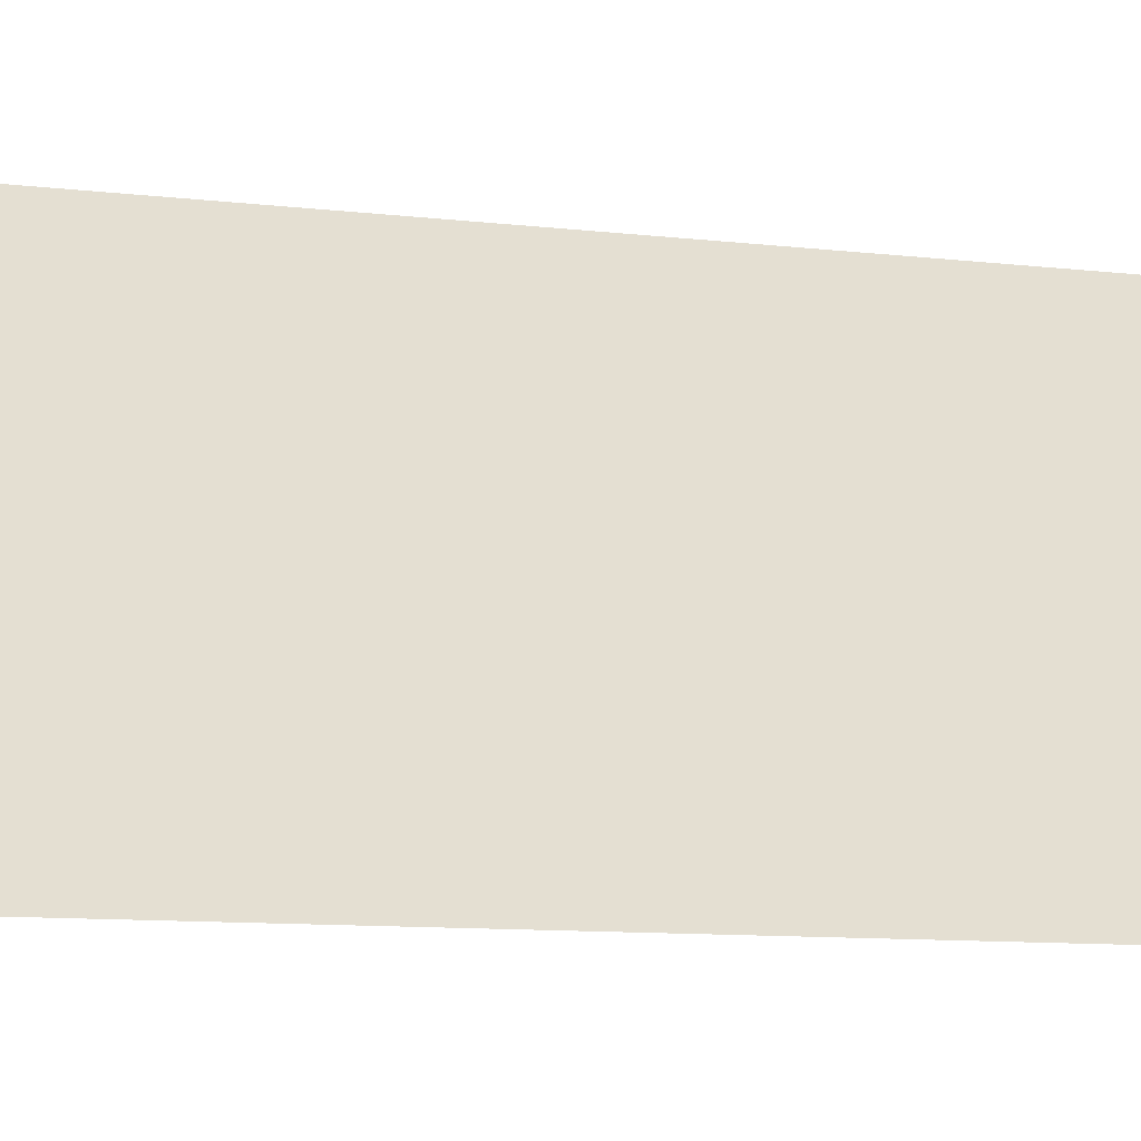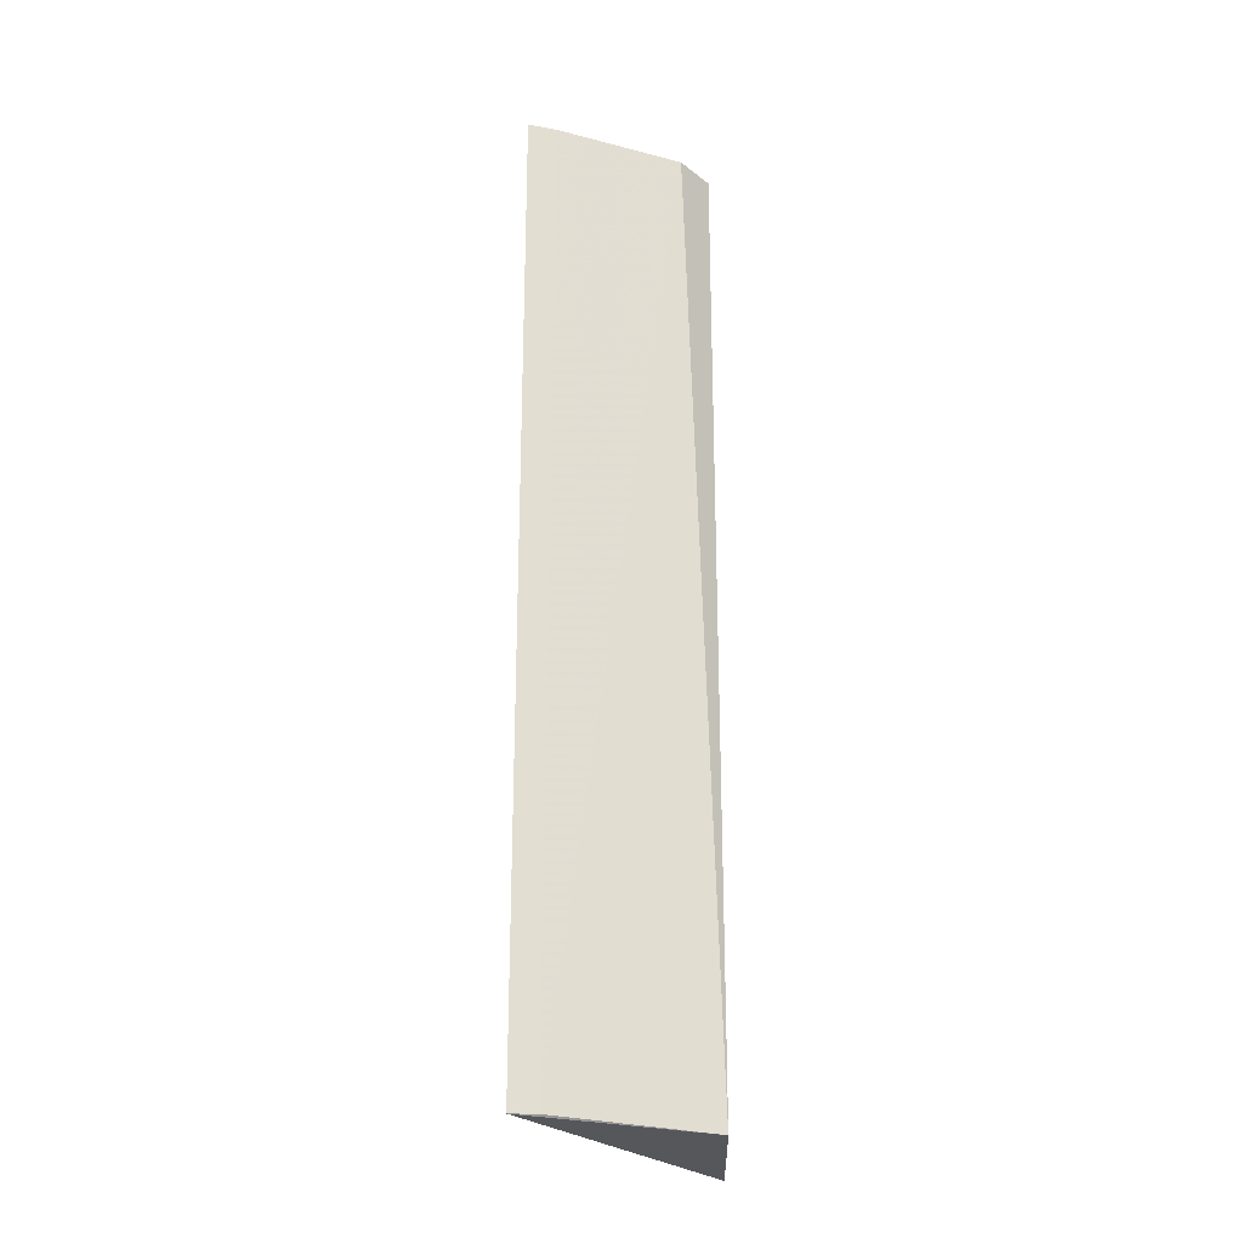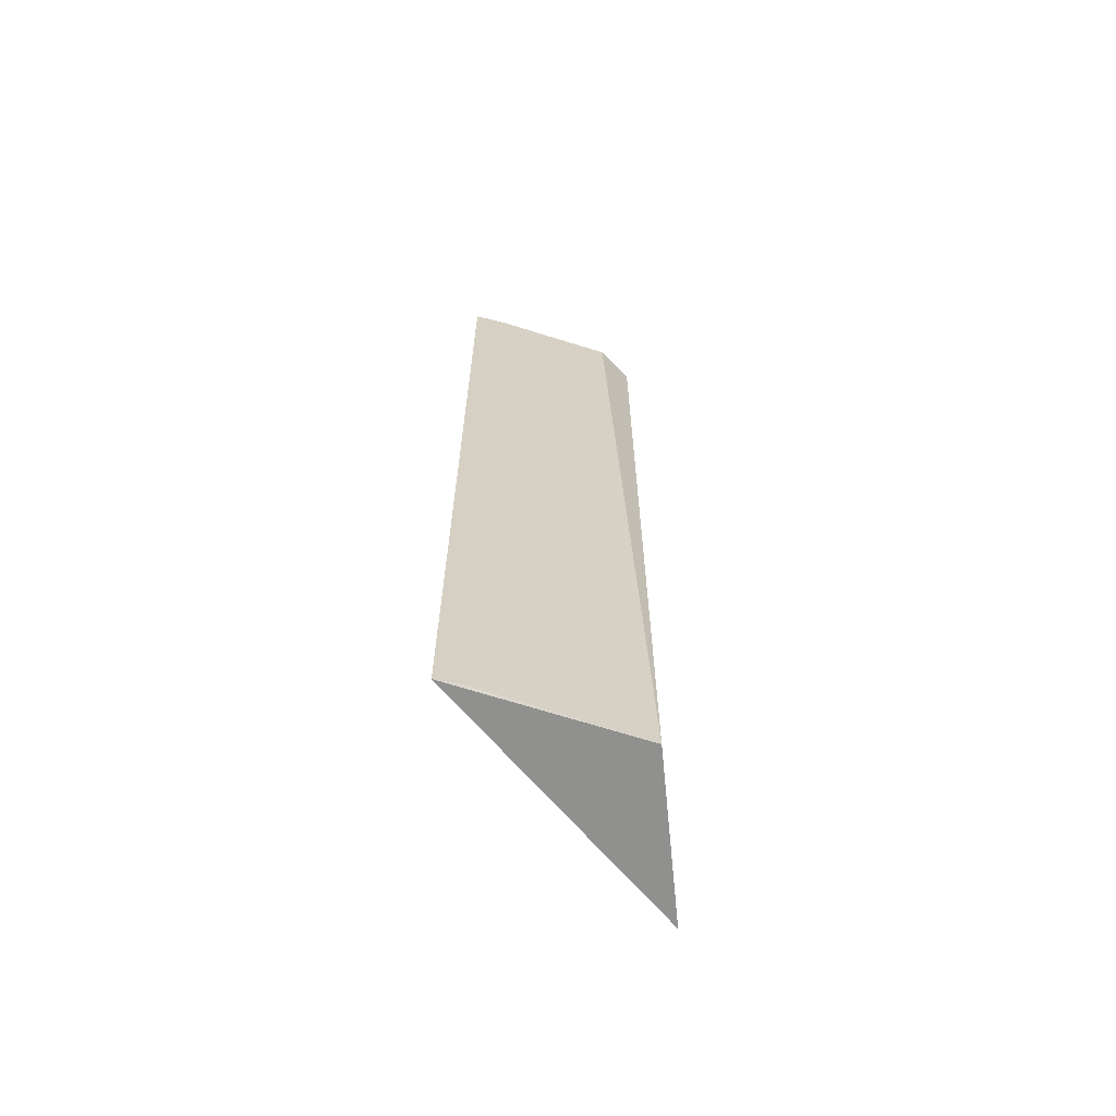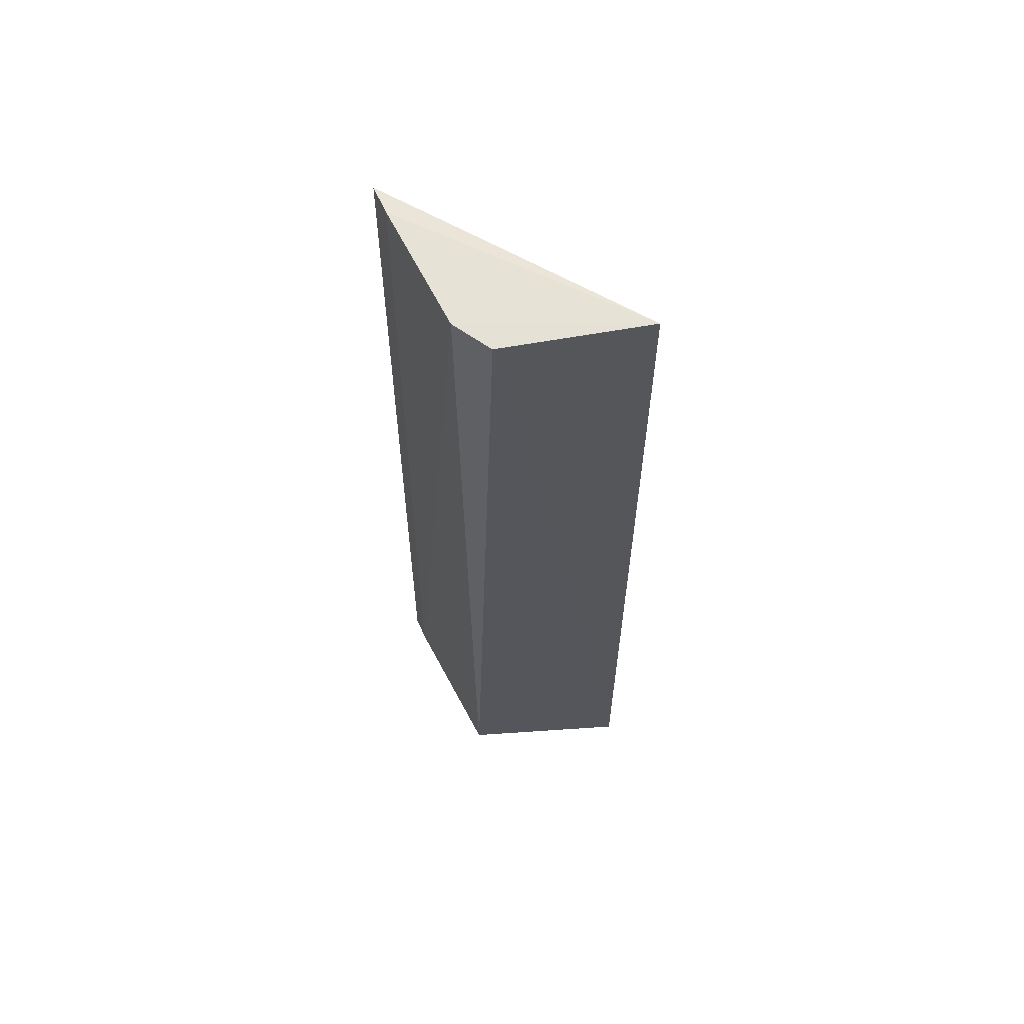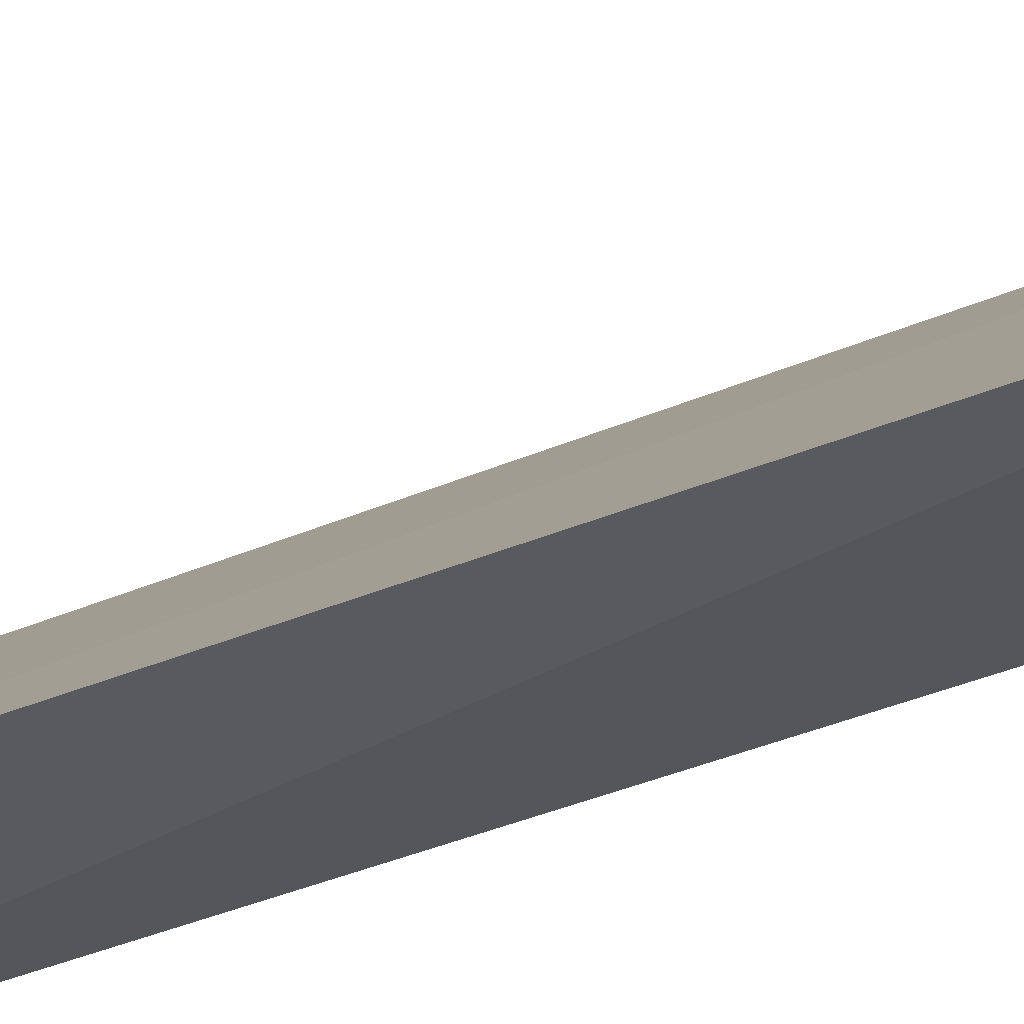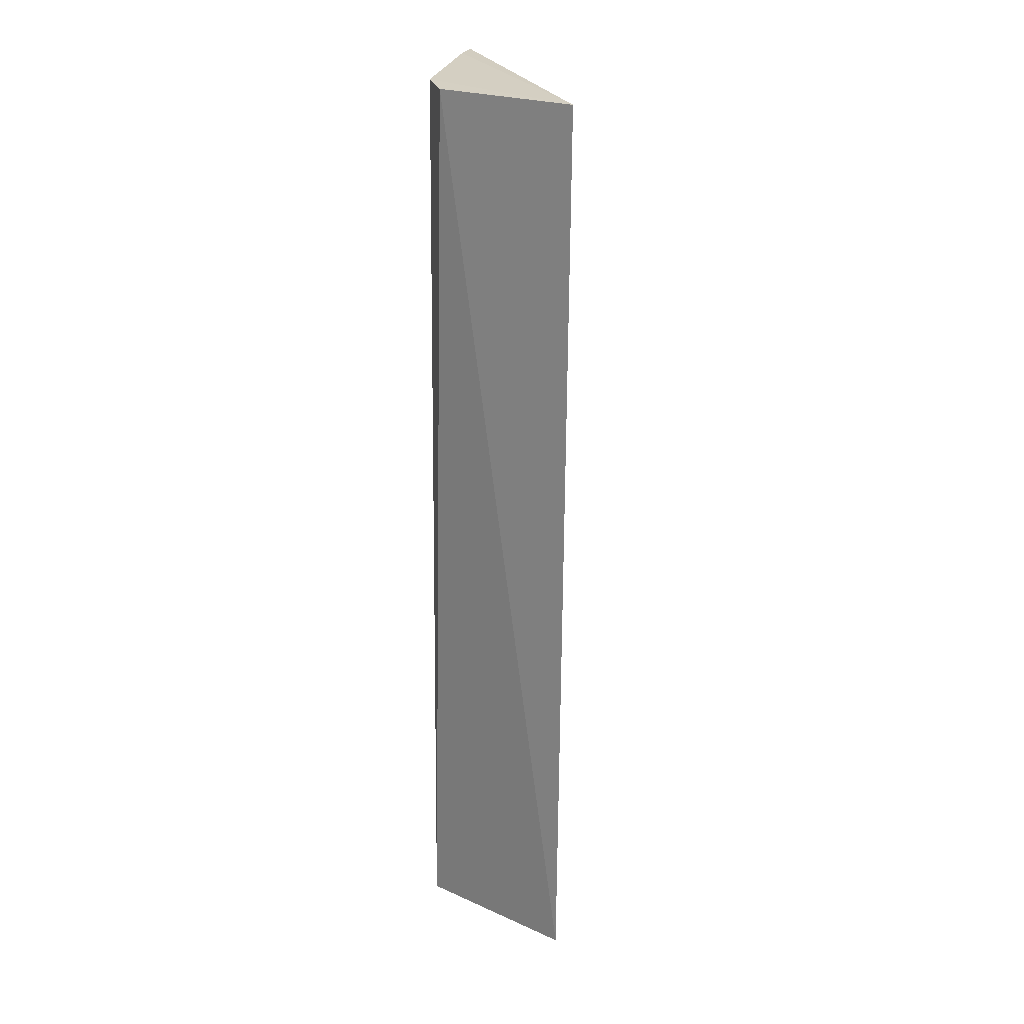
<metadata>
{"format":"obj","ext":"obj","renderer":"f3d","projection":"perspective","resolution":1024,"background":"white","views":[{"elev":-3.6,"azim":55.5,"up":"+Y"},{"elev":-26.5,"azim":-101.5,"up":"+Z"},{"elev":-65.7,"azim":-97.2,"up":"+Z"},{"elev":63.1,"azim":-16.8,"up":"+Z"},{"elev":-38.4,"azim":119.0,"up":"+Y"},{"elev":25.5,"azim":22.8,"up":"+Z"}]}
</metadata>
<code>
v -0.04106 -0.01659 0.09062
v -0.0348 -0.02323 0.09061
v -0.0413 -0.01662 0.06012
v -0.03482 -0.02368 0.06012
v -0.0402 -0.02245 0.0601
v -0.03937 -0.0227 0.0906
v -0.04022 -0.02161 0.09062
v -0.0412 -0.01743 0.06017
v -0.04094 -0.01753 0.09065
f 1 2 3
f 3 2 4
f 5 3 4
f 6 5 4
f 6 4 2
f 7 5 6
f 7 6 2
f 8 1 3
f 8 3 5
f 8 5 7
f 9 7 2
f 9 2 1
f 9 8 7
f 9 1 8

</code>
